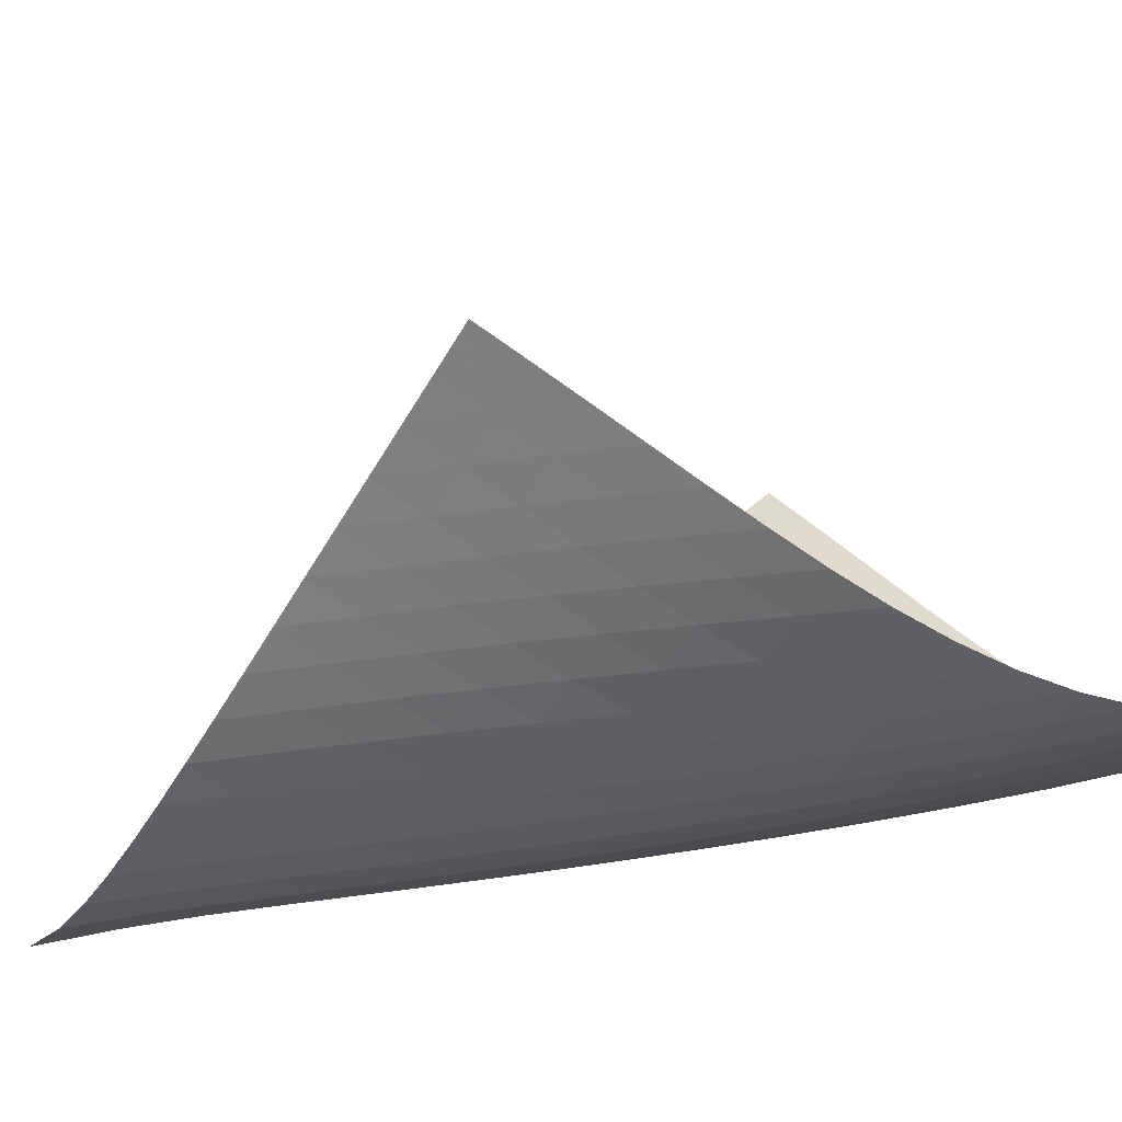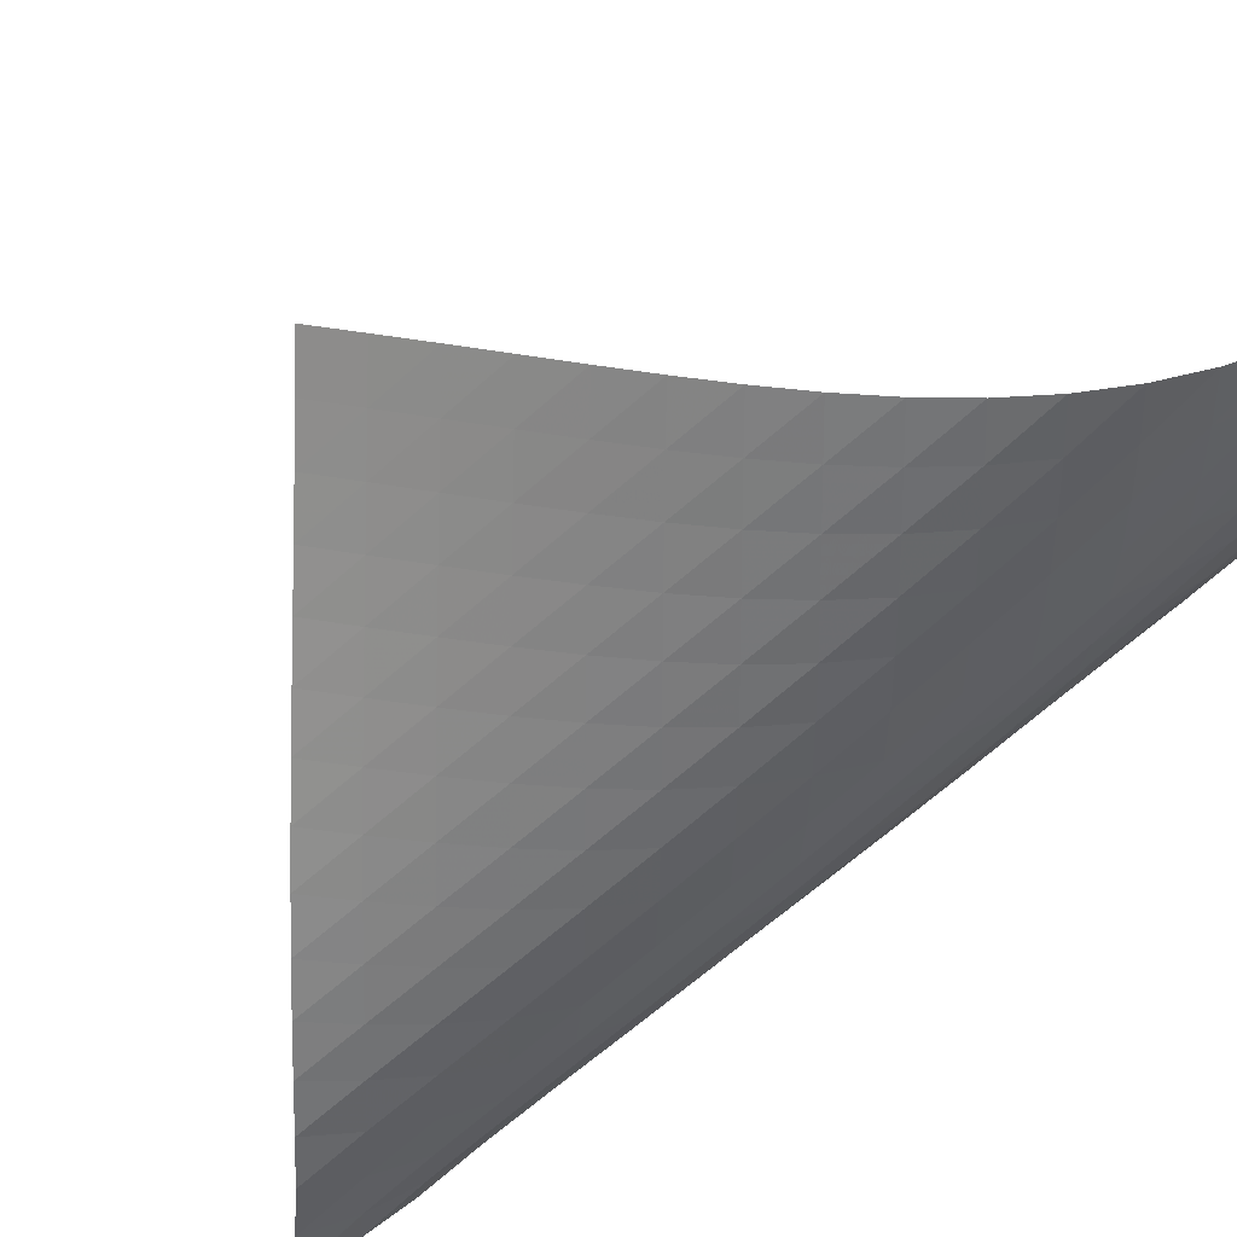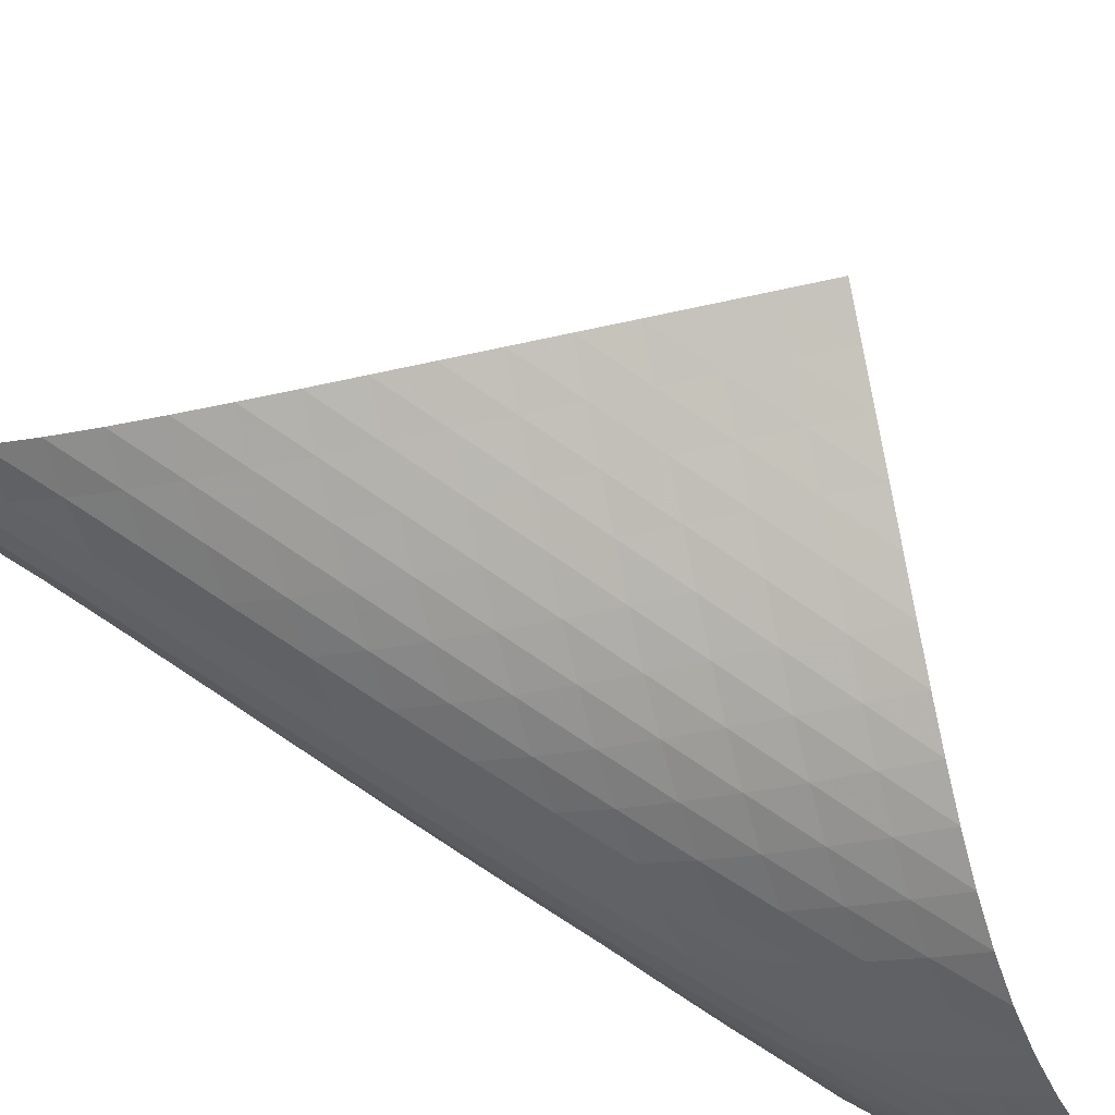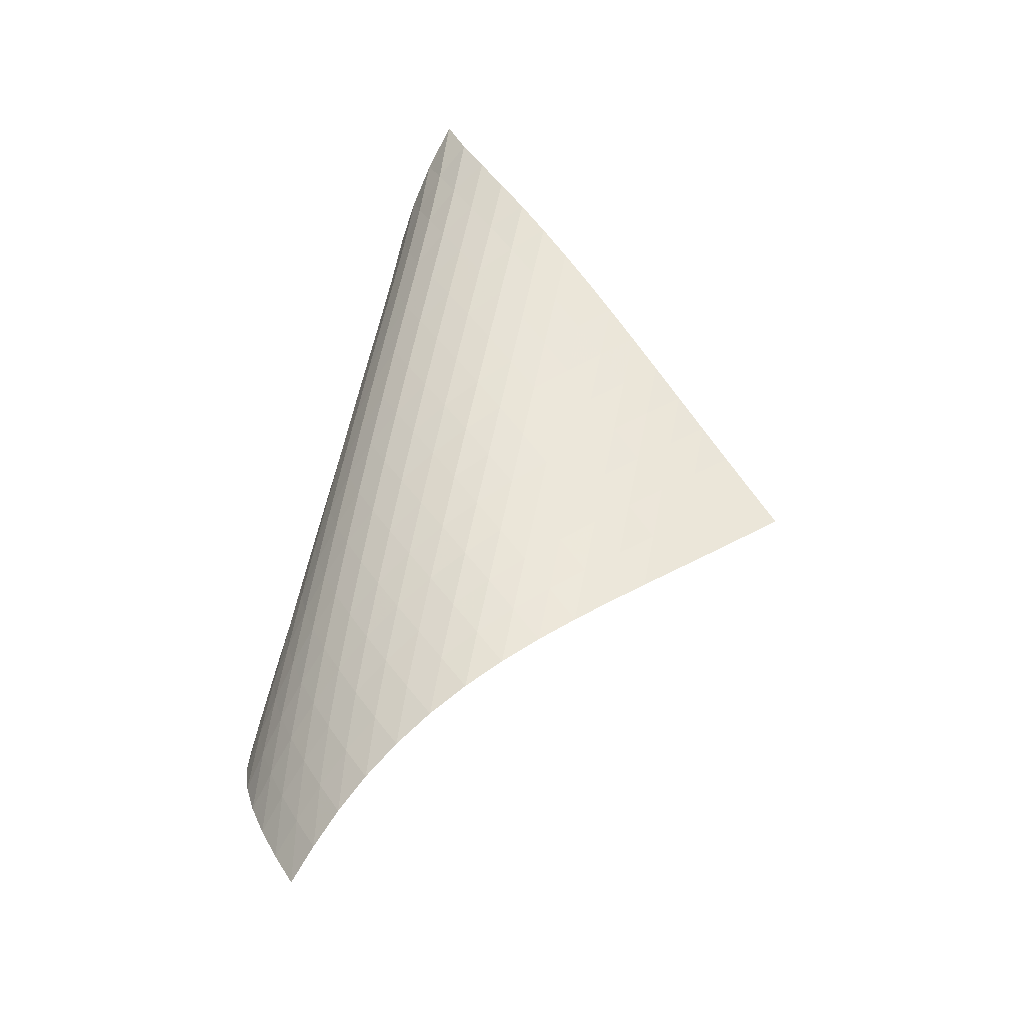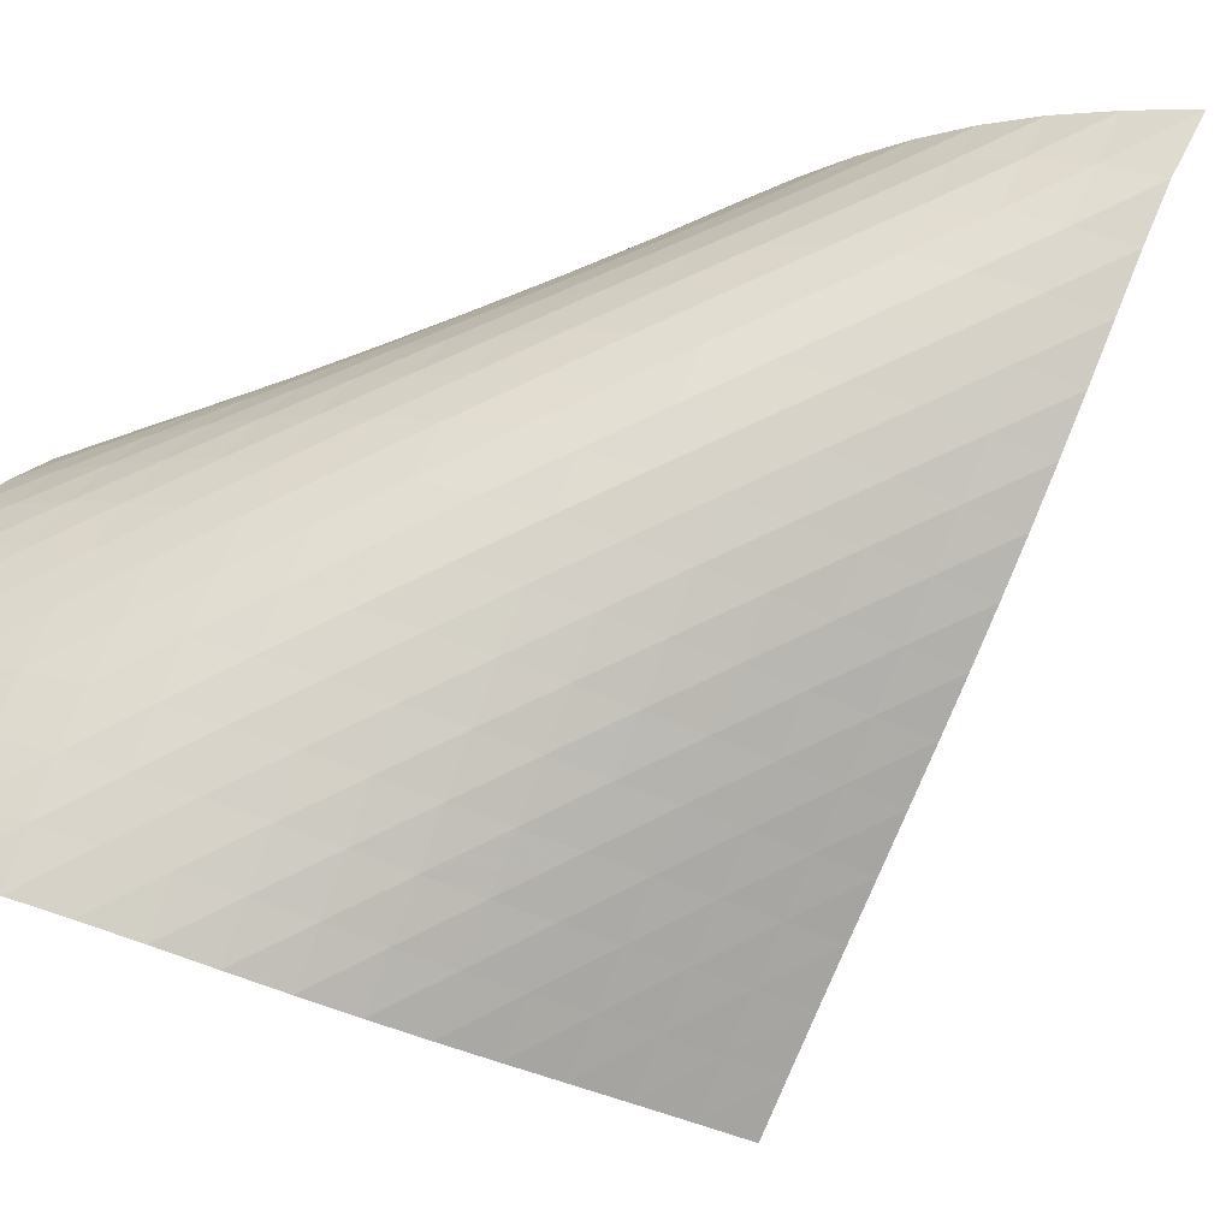
<metadata>
{"format":"obj","ext":"obj","renderer":"f3d","projection":"perspective","resolution":1024,"background":"white","views":[{"elev":-57.0,"azim":-62.3,"up":"+Z"},{"elev":-71.6,"azim":-35.4,"up":"+Z"},{"elev":-74.1,"azim":-110.7,"up":"+Z"},{"elev":-21.5,"azim":-177.8,"up":"+Y"},{"elev":-79.2,"azim":123.6,"up":"+Z"}]}
</metadata>
<code>
v -6.497 -0.05074 6.497
v -4.332 -11.01 13.53
v -13.53 -11.01 4.332
v -3.82 -18.55 3.82
v -13.06 -10.29 4.377
v -12.58 -9.561 4.417
v -12.11 -8.834 4.451
v -11.63 -8.105 4.482
v -11.16 -7.376 4.512
v -10.68 -6.647 4.547
v -10.21 -5.918 4.594
v -9.727 -5.191 4.661
v -9.243 -4.466 4.757
v -8.758 -3.744 4.892
v -8.274 -3.025 5.074
v -7.795 -2.308 5.314
v -7.327 -1.591 5.621
v -6.885 -0.858 6.008
v -6.008 -0.858 6.885
v -5.621 -1.591 7.327
v -5.314 -2.308 7.795
v -5.074 -3.025 8.274
v -4.892 -3.744 8.758
v -4.757 -4.466 9.243
v -4.661 -5.191 9.727
v -4.594 -5.918 10.21
v -4.547 -6.647 10.68
v -4.512 -7.376 11.16
v -4.482 -8.105 11.63
v -4.451 -8.834 12.11
v -4.417 -9.561 12.58
v -4.377 -10.29 13.06
v -4.06 -11.45 12.84
v -3.782 -11.89 12.14
v -3.496 -12.32 11.45
v -3.209 -12.76 10.76
v -2.937 -13.2 10.07
v -2.695 -13.65 9.366
v -2.503 -14.11 8.66
v -2.378 -14.58 7.952
v -2.334 -15.08 7.252
v -2.382 -15.61 6.572
v -2.524 -16.16 5.928
v -2.754 -16.74 5.33
v -3.058 -17.33 4.783
v -3.419 -17.94 4.284
v -4.284 -17.94 3.419
v -4.783 -17.33 3.058
v -5.33 -16.74 2.754
v -5.928 -16.16 2.524
v -6.572 -15.61 2.382
v -7.252 -15.08 2.334
v -7.952 -14.58 2.378
v -8.66 -14.11 2.503
v -9.366 -13.65 2.695
v -10.07 -13.2 2.937
v -10.76 -12.76 3.209
v -11.45 -12.32 3.496
v -12.14 -11.89 3.782
v -12.84 -11.45 4.06
v -6.302 -1.469 6.302
v -6.678 -2.14 5.816
v -7.106 -2.826 5.419
v -7.564 -3.522 5.103
v -8.04 -4.227 4.855
v -8.523 -4.939 4.666
v -9.008 -5.656 4.525
v -9.493 -6.377 4.421
v -9.975 -7.101 4.345
v -10.45 -7.826 4.287
v -10.93 -8.552 4.24
v -11.41 -9.277 4.196
v -11.88 -10 4.153
v -12.36 -10.73 4.107
v -5.816 -2.14 6.678
v -6.093 -2.741 6.093
v -6.455 -3.381 5.597
v -6.876 -4.046 5.191
v -7.332 -4.73 4.867
v -7.806 -5.426 4.615
v -8.29 -6.131 4.421
v -8.777 -6.843 4.274
v -9.263 -7.56 4.163
v -9.747 -8.279 4.076
v -10.23 -9 4.006
v -10.71 -9.722 3.945
v -11.19 -10.44 3.889
v -11.67 -11.17 3.834
v -5.419 -2.826 7.106
v -5.597 -3.381 6.455
v -5.869 -3.975 5.869
v -6.227 -4.603 5.368
v -6.645 -5.258 4.956
v -7.1 -5.932 4.626
v -7.576 -6.621 4.367
v -8.061 -7.32 4.166
v -8.549 -8.027 4.01
v -9.037 -8.738 3.887
v -9.523 -9.452 3.787
v -10.01 -10.17 3.702
v -10.49 -10.89 3.627
v -10.97 -11.61 3.558
v -5.103 -3.522 7.564
v -5.191 -4.046 6.876
v -5.368 -4.603 6.227
v -5.644 -5.194 5.644
v -6.001 -5.817 5.141
v -6.418 -6.465 4.725
v -6.873 -7.133 4.388
v -7.348 -7.815 4.119
v -7.834 -8.507 3.906
v -8.324 -9.207 3.736
v -8.815 -9.912 3.597
v -9.304 -10.62 3.48
v -9.792 -11.33 3.378
v -10.28 -12.04 3.288
v -4.855 -4.227 8.04
v -4.867 -4.73 7.332
v -4.956 -5.258 6.645
v -5.141 -5.817 6.001
v -5.422 -6.408 5.422
v -5.781 -7.027 4.92
v -6.197 -7.67 4.499
v -6.65 -8.332 4.153
v -7.125 -9.007 3.872
v -7.611 -9.693 3.644
v -8.103 -10.39 3.456
v -8.595 -11.08 3.297
v -9.087 -11.78 3.159
v -9.578 -12.49 3.039
v -4.666 -4.939 8.523
v -4.615 -5.426 7.806
v -4.626 -5.932 7.1
v -4.725 -6.465 6.418
v -4.92 -7.027 5.781
v -5.206 -7.618 5.206
v -5.566 -8.235 4.705
v -5.981 -8.874 4.279
v -6.433 -9.53 3.924
v -6.906 -10.2 3.628
v -7.392 -10.88 3.381
v -7.884 -11.56 3.171
v -8.378 -12.25 2.988
v -8.873 -12.95 2.829
v -4.525 -5.656 9.008
v -4.421 -6.131 8.29
v -4.367 -6.621 7.576
v -4.388 -7.133 6.873
v -4.499 -7.67 6.197
v -4.705 -8.235 5.566
v -4.996 -8.827 4.996
v -5.358 -9.443 4.496
v -5.772 -10.08 4.066
v -6.221 -10.73 3.7
v -6.693 -11.39 3.387
v -7.177 -12.06 3.118
v -7.668 -12.73 2.883
v -8.164 -13.42 2.677
v -4.421 -6.377 9.493
v -4.274 -6.843 8.777
v -4.166 -7.32 8.061
v -4.119 -7.815 7.348
v -4.153 -8.332 6.65
v -4.279 -8.874 5.981
v -4.496 -9.443 5.358
v -4.794 -10.04 4.794
v -5.158 -10.65 4.295
v -5.571 -11.28 3.86
v -6.017 -11.93 3.482
v -6.485 -12.58 3.15
v -6.966 -13.24 2.858
v -7.456 -13.91 2.599
v -4.345 -7.101 9.975
v -4.163 -7.56 9.263
v -4.01 -8.027 8.549
v -3.906 -8.507 7.834
v -3.872 -9.007 7.125
v -3.924 -9.53 6.433
v -4.066 -10.08 5.772
v -4.295 -10.65 5.158
v -4.601 -11.25 4.601
v -4.967 -11.86 4.104
v -5.379 -12.49 3.663
v -5.821 -13.12 3.271
v -6.284 -13.77 2.921
v -6.762 -14.42 2.607
v -4.287 -7.826 10.45
v -4.076 -8.279 9.747
v -3.887 -8.738 9.037
v -3.736 -9.207 8.324
v -3.644 -9.693 7.611
v -3.628 -10.2 6.906
v -3.7 -10.73 6.221
v -3.86 -11.28 5.571
v -4.104 -11.86 4.967
v -4.418 -12.46 4.418
v -4.787 -13.07 3.922
v -5.197 -13.69 3.476
v -5.635 -14.32 3.072
v -6.095 -14.96 2.706
v -4.24 -8.552 10.93
v -4.006 -9 10.23
v -3.787 -9.452 9.523
v -3.597 -9.912 8.815
v -3.456 -10.39 8.103
v -3.381 -10.88 7.392
v -3.387 -11.39 6.693
v -3.482 -11.93 6.017
v -3.663 -12.49 5.379
v -3.922 -13.07 4.787
v -4.247 -13.67 4.247
v -4.62 -14.28 3.755
v -5.03 -14.9 3.306
v -5.467 -15.53 2.895
v -4.196 -9.277 11.41
v -3.945 -9.722 10.71
v -3.702 -10.17 10.01
v -3.48 -10.62 9.304
v -3.297 -11.08 8.595
v -3.171 -11.56 7.884
v -3.118 -12.06 7.177
v -3.15 -12.58 6.485
v -3.271 -13.12 5.821
v -3.476 -13.69 5.197
v -3.755 -14.28 4.62
v -4.092 -14.88 4.092
v -4.473 -15.49 3.608
v -4.888 -16.11 3.163
v -4.153 -10 11.88
v -3.889 -10.44 11.19
v -3.627 -10.89 10.49
v -3.378 -11.33 9.792
v -3.159 -11.78 9.087
v -2.988 -12.25 8.378
v -2.883 -12.73 7.668
v -2.858 -13.24 6.966
v -2.921 -13.77 6.284
v -3.072 -14.32 5.635
v -3.306 -14.9 5.03
v -3.608 -15.49 4.473
v -3.964 -16.1 3.964
v -4.359 -16.71 3.495
v -4.107 -10.73 12.36
v -3.834 -11.17 11.67
v -3.558 -11.61 10.97
v -3.288 -12.04 10.28
v -3.039 -12.49 9.578
v -2.829 -12.95 8.873
v -2.677 -13.42 8.164
v -2.599 -13.91 7.456
v -2.607 -14.42 6.762
v -2.706 -14.96 6.095
v -2.895 -15.53 5.467
v -3.163 -16.11 4.888
v -3.495 -16.71 4.359
v -3.874 -17.32 3.874
f 256 46 4
f 256 4 47
f 5 74 60
f 5 60 3
f 74 88 59
f 74 59 60
f 88 102 58
f 88 58 59
f 102 116 57
f 102 57 58
f 116 130 56
f 116 56 57
f 130 144 55
f 130 55 56
f 144 158 54
f 144 54 55
f 158 172 53
f 158 53 54
f 172 186 52
f 172 52 53
f 186 200 51
f 186 51 52
f 200 214 50
f 200 50 51
f 214 228 49
f 214 49 50
f 228 242 48
f 228 48 49
f 242 256 47
f 242 47 48
f 1 19 61
f 1 61 18
f 18 61 62
f 18 62 17
f 17 62 63
f 17 63 16
f 16 63 64
f 16 64 15
f 15 64 65
f 15 65 14
f 14 65 66
f 14 66 13
f 13 66 67
f 13 67 12
f 12 67 68
f 12 68 11
f 11 68 69
f 11 69 10
f 10 69 70
f 10 70 9
f 9 70 71
f 9 71 8
f 8 71 72
f 8 72 7
f 7 72 73
f 7 73 6
f 6 73 74
f 6 74 5
f 19 20 75
f 19 75 61
f 61 75 76
f 61 76 62
f 62 76 77
f 62 77 63
f 63 77 78
f 63 78 64
f 64 78 79
f 64 79 65
f 65 79 80
f 65 80 66
f 66 80 81
f 66 81 67
f 67 81 82
f 67 82 68
f 68 82 83
f 68 83 69
f 69 83 84
f 69 84 70
f 70 84 85
f 70 85 71
f 71 85 86
f 71 86 72
f 72 86 87
f 72 87 73
f 73 87 88
f 73 88 74
f 20 21 89
f 20 89 75
f 75 89 90
f 75 90 76
f 76 90 91
f 76 91 77
f 77 91 92
f 77 92 78
f 78 92 93
f 78 93 79
f 79 93 94
f 79 94 80
f 80 94 95
f 80 95 81
f 81 95 96
f 81 96 82
f 82 96 97
f 82 97 83
f 83 97 98
f 83 98 84
f 84 98 99
f 84 99 85
f 85 99 100
f 85 100 86
f 86 100 101
f 86 101 87
f 87 101 102
f 87 102 88
f 21 22 103
f 21 103 89
f 89 103 104
f 89 104 90
f 90 104 105
f 90 105 91
f 91 105 106
f 91 106 92
f 92 106 107
f 92 107 93
f 93 107 108
f 93 108 94
f 94 108 109
f 94 109 95
f 95 109 110
f 95 110 96
f 96 110 111
f 96 111 97
f 97 111 112
f 97 112 98
f 98 112 113
f 98 113 99
f 99 113 114
f 99 114 100
f 100 114 115
f 100 115 101
f 101 115 116
f 101 116 102
f 22 23 117
f 22 117 103
f 103 117 118
f 103 118 104
f 104 118 119
f 104 119 105
f 105 119 120
f 105 120 106
f 106 120 121
f 106 121 107
f 107 121 122
f 107 122 108
f 108 122 123
f 108 123 109
f 109 123 124
f 109 124 110
f 110 124 125
f 110 125 111
f 111 125 126
f 111 126 112
f 112 126 127
f 112 127 113
f 113 127 128
f 113 128 114
f 114 128 129
f 114 129 115
f 115 129 130
f 115 130 116
f 23 24 131
f 23 131 117
f 117 131 132
f 117 132 118
f 118 132 133
f 118 133 119
f 119 133 134
f 119 134 120
f 120 134 135
f 120 135 121
f 121 135 136
f 121 136 122
f 122 136 137
f 122 137 123
f 123 137 138
f 123 138 124
f 124 138 139
f 124 139 125
f 125 139 140
f 125 140 126
f 126 140 141
f 126 141 127
f 127 141 142
f 127 142 128
f 128 142 143
f 128 143 129
f 129 143 144
f 129 144 130
f 24 25 145
f 24 145 131
f 131 145 146
f 131 146 132
f 132 146 147
f 132 147 133
f 133 147 148
f 133 148 134
f 134 148 149
f 134 149 135
f 135 149 150
f 135 150 136
f 136 150 151
f 136 151 137
f 137 151 152
f 137 152 138
f 138 152 153
f 138 153 139
f 139 153 154
f 139 154 140
f 140 154 155
f 140 155 141
f 141 155 156
f 141 156 142
f 142 156 157
f 142 157 143
f 143 157 158
f 143 158 144
f 25 26 159
f 25 159 145
f 145 159 160
f 145 160 146
f 146 160 161
f 146 161 147
f 147 161 162
f 147 162 148
f 148 162 163
f 148 163 149
f 149 163 164
f 149 164 150
f 150 164 165
f 150 165 151
f 151 165 166
f 151 166 152
f 152 166 167
f 152 167 153
f 153 167 168
f 153 168 154
f 154 168 169
f 154 169 155
f 155 169 170
f 155 170 156
f 156 170 171
f 156 171 157
f 157 171 172
f 157 172 158
f 26 27 173
f 26 173 159
f 159 173 174
f 159 174 160
f 160 174 175
f 160 175 161
f 161 175 176
f 161 176 162
f 162 176 177
f 162 177 163
f 163 177 178
f 163 178 164
f 164 178 179
f 164 179 165
f 165 179 180
f 165 180 166
f 166 180 181
f 166 181 167
f 167 181 182
f 167 182 168
f 168 182 183
f 168 183 169
f 169 183 184
f 169 184 170
f 170 184 185
f 170 185 171
f 171 185 186
f 171 186 172
f 27 28 187
f 27 187 173
f 173 187 188
f 173 188 174
f 174 188 189
f 174 189 175
f 175 189 190
f 175 190 176
f 176 190 191
f 176 191 177
f 177 191 192
f 177 192 178
f 178 192 193
f 178 193 179
f 179 193 194
f 179 194 180
f 180 194 195
f 180 195 181
f 181 195 196
f 181 196 182
f 182 196 197
f 182 197 183
f 183 197 198
f 183 198 184
f 184 198 199
f 184 199 185
f 185 199 200
f 185 200 186
f 28 29 201
f 28 201 187
f 187 201 202
f 187 202 188
f 188 202 203
f 188 203 189
f 189 203 204
f 189 204 190
f 190 204 205
f 190 205 191
f 191 205 206
f 191 206 192
f 192 206 207
f 192 207 193
f 193 207 208
f 193 208 194
f 194 208 209
f 194 209 195
f 195 209 210
f 195 210 196
f 196 210 211
f 196 211 197
f 197 211 212
f 197 212 198
f 198 212 213
f 198 213 199
f 199 213 214
f 199 214 200
f 29 30 215
f 29 215 201
f 201 215 216
f 201 216 202
f 202 216 217
f 202 217 203
f 203 217 218
f 203 218 204
f 204 218 219
f 204 219 205
f 205 219 220
f 205 220 206
f 206 220 221
f 206 221 207
f 207 221 222
f 207 222 208
f 208 222 223
f 208 223 209
f 209 223 224
f 209 224 210
f 210 224 225
f 210 225 211
f 211 225 226
f 211 226 212
f 212 226 227
f 212 227 213
f 213 227 228
f 213 228 214
f 30 31 229
f 30 229 215
f 215 229 230
f 215 230 216
f 216 230 231
f 216 231 217
f 217 231 232
f 217 232 218
f 218 232 233
f 218 233 219
f 219 233 234
f 219 234 220
f 220 234 235
f 220 235 221
f 221 235 236
f 221 236 222
f 222 236 237
f 222 237 223
f 223 237 238
f 223 238 224
f 224 238 239
f 224 239 225
f 225 239 240
f 225 240 226
f 226 240 241
f 226 241 227
f 227 241 242
f 227 242 228
f 31 32 243
f 31 243 229
f 229 243 244
f 229 244 230
f 230 244 245
f 230 245 231
f 231 245 246
f 231 246 232
f 232 246 247
f 232 247 233
f 233 247 248
f 233 248 234
f 234 248 249
f 234 249 235
f 235 249 250
f 235 250 236
f 236 250 251
f 236 251 237
f 237 251 252
f 237 252 238
f 238 252 253
f 238 253 239
f 239 253 254
f 239 254 240
f 240 254 255
f 240 255 241
f 241 255 256
f 241 256 242
f 32 2 33
f 32 33 243
f 243 33 34
f 243 34 244
f 244 34 35
f 244 35 245
f 245 35 36
f 245 36 246
f 246 36 37
f 246 37 247
f 247 37 38
f 247 38 248
f 248 38 39
f 248 39 249
f 249 39 40
f 249 40 250
f 250 40 41
f 250 41 251
f 251 41 42
f 251 42 252
f 252 42 43
f 252 43 253
f 253 43 44
f 253 44 254
f 254 44 45
f 254 45 255
f 255 45 46
f 255 46 256

</code>
